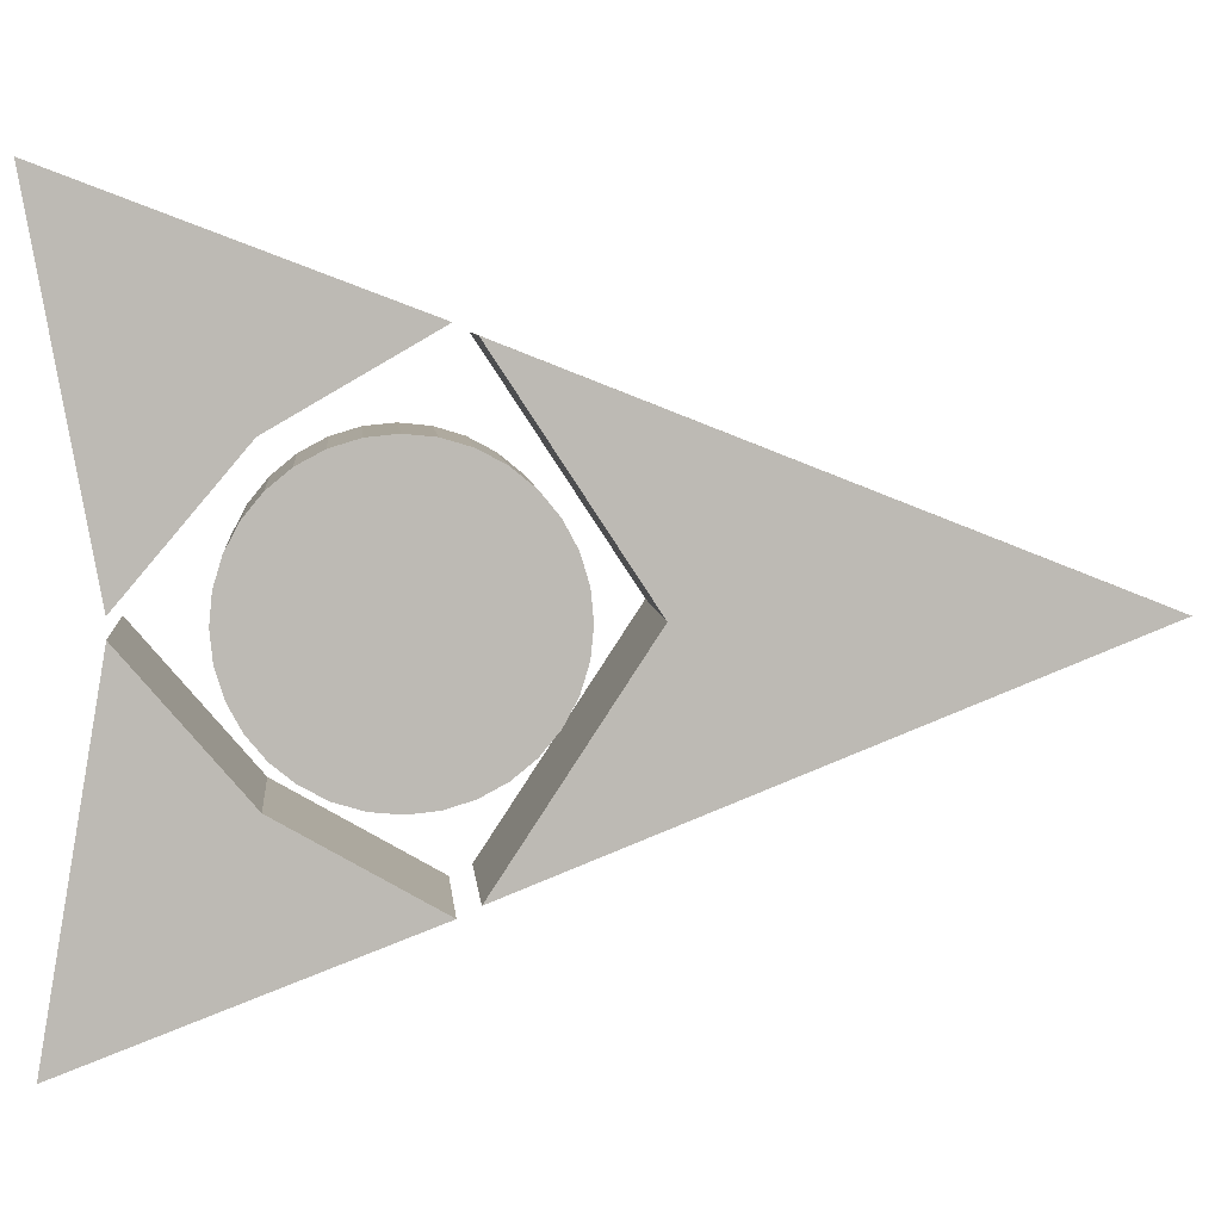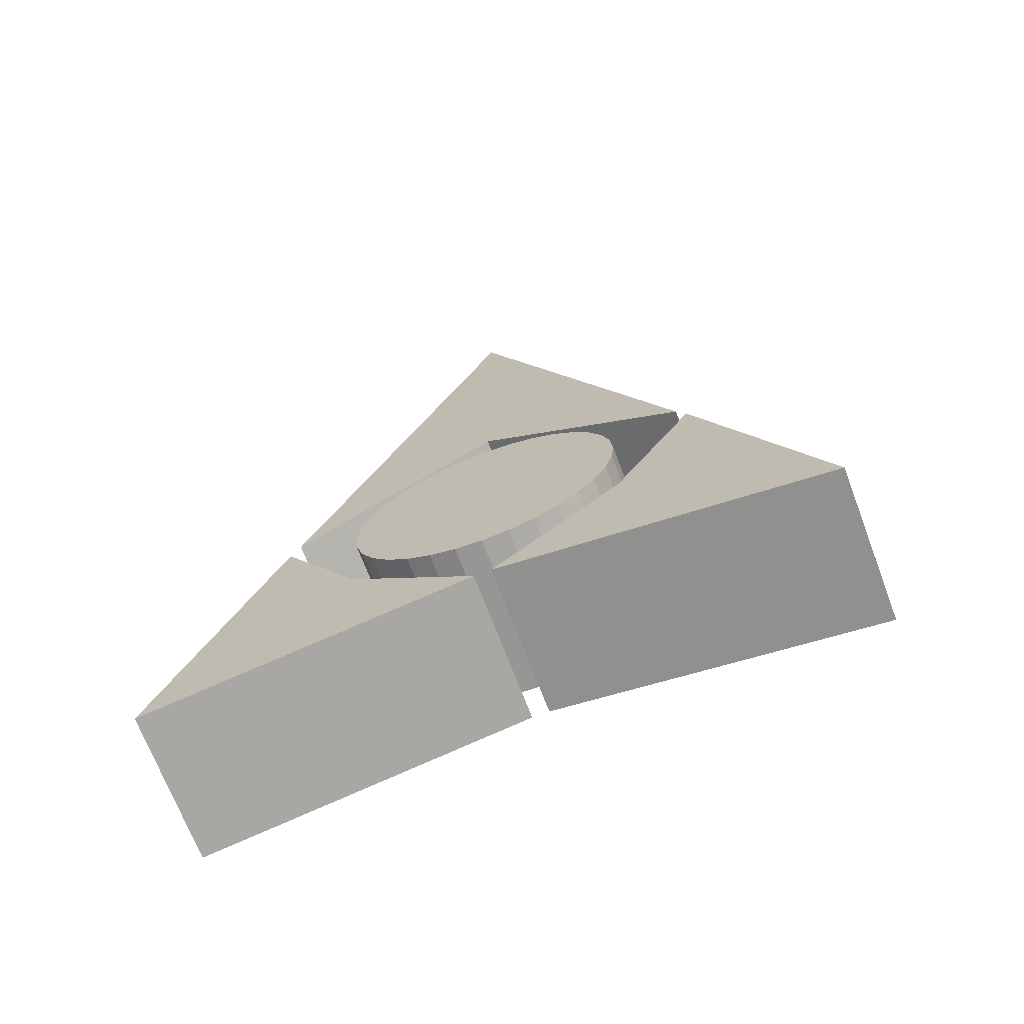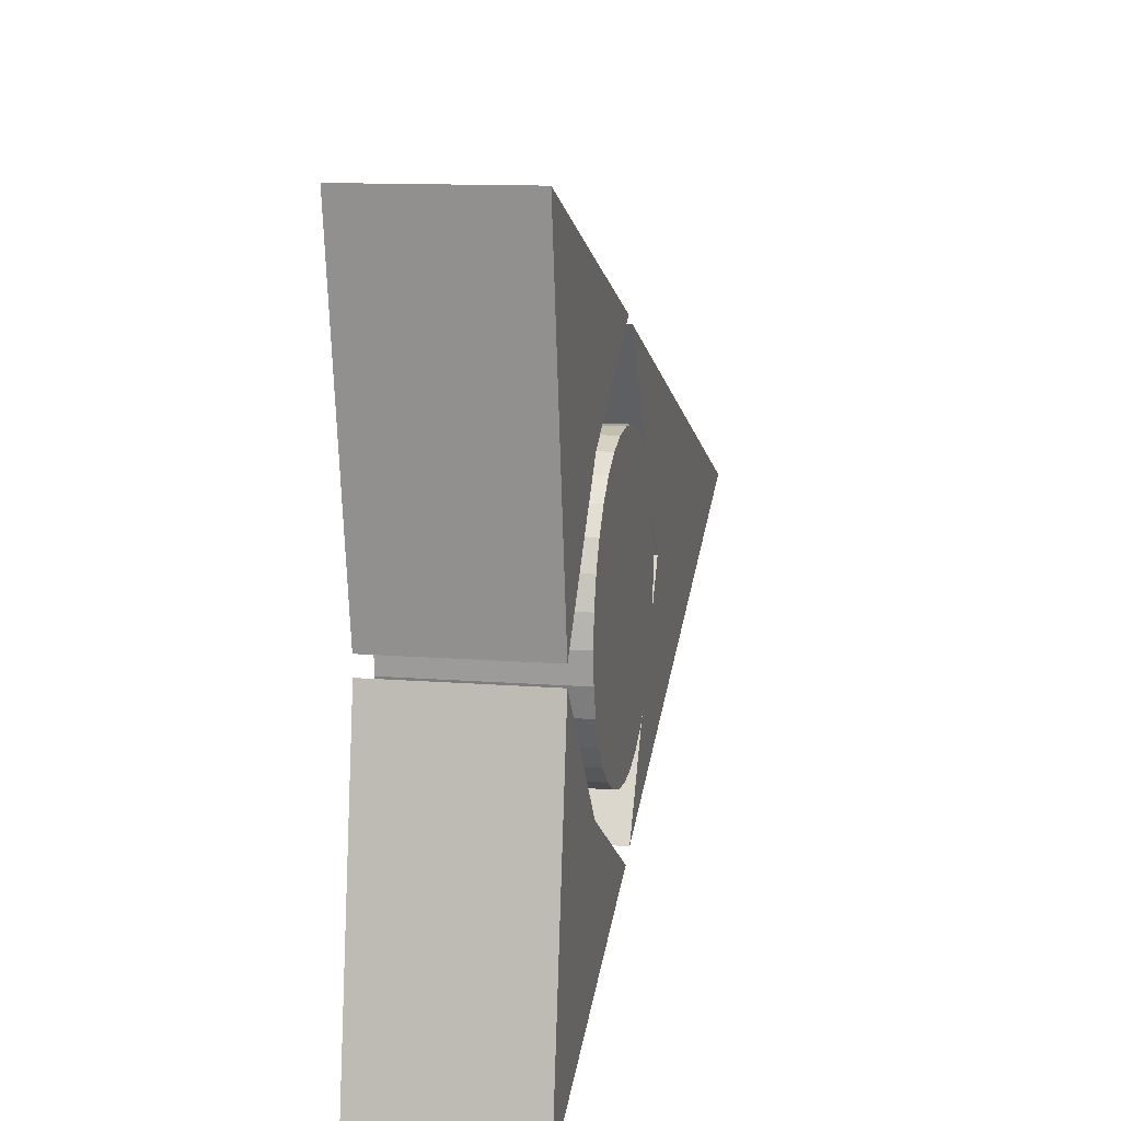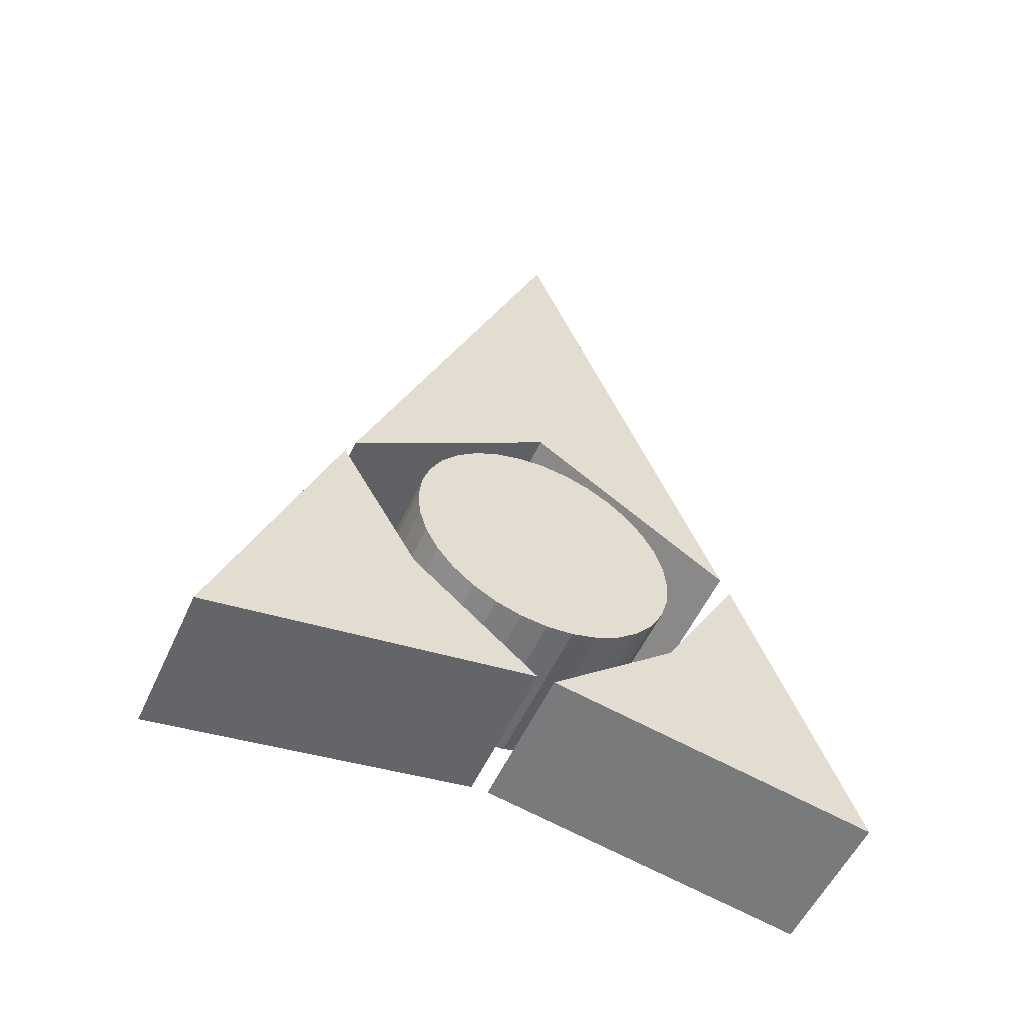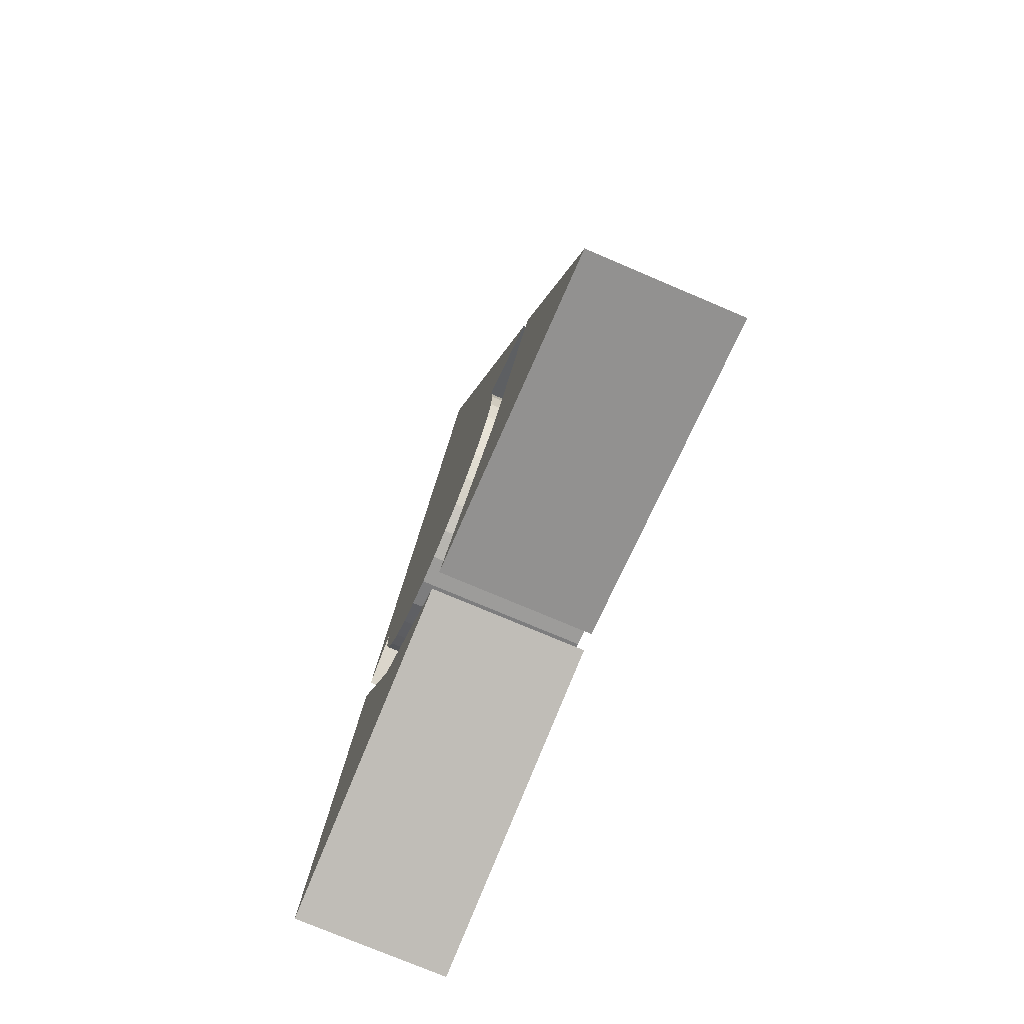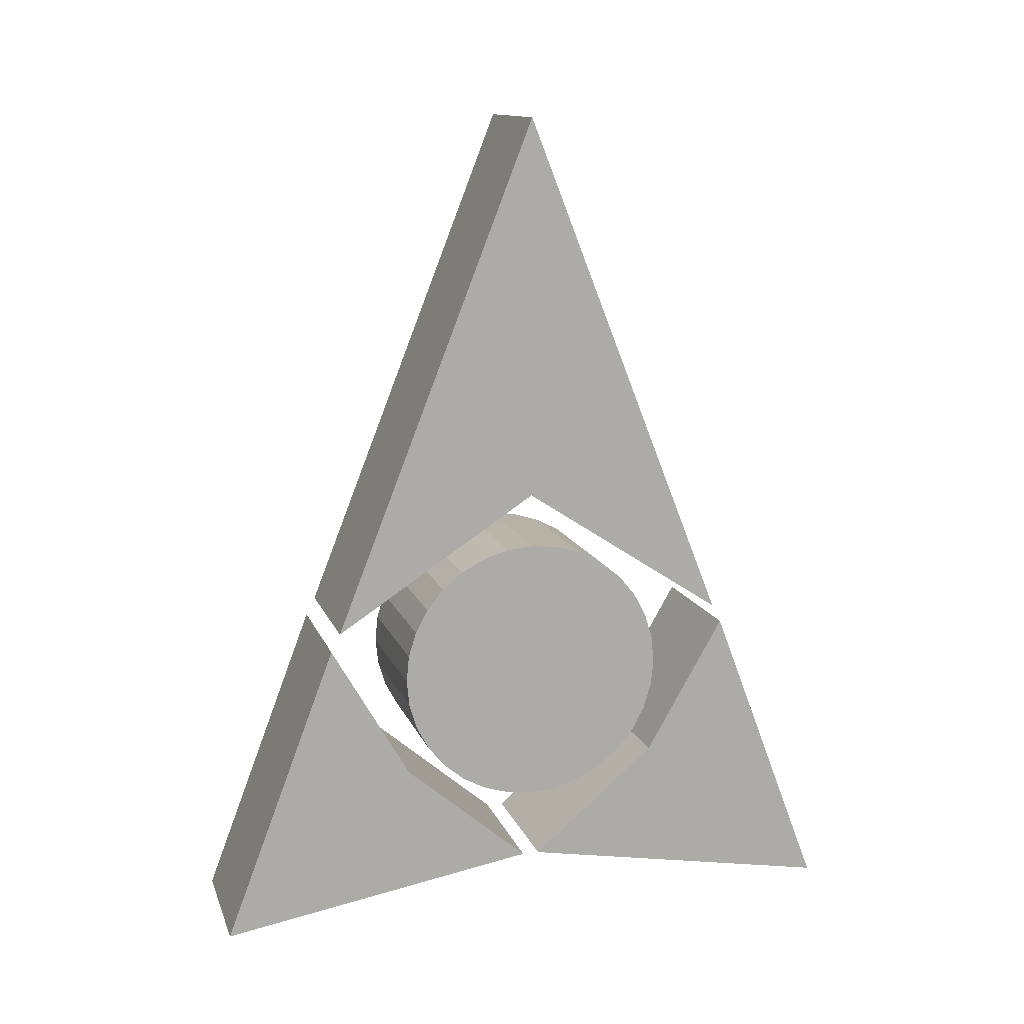
<metadata>
{"format":"obj","ext":"obj","renderer":"f3d","projection":"perspective","resolution":1024,"background":"white","views":[{"elev":6.7,"azim":-95.4,"up":"+Y"},{"elev":-70.8,"azim":-69.2,"up":"+Z"},{"elev":12.0,"azim":-169.2,"up":"+Y"},{"elev":-55.3,"azim":-114.5,"up":"+Z"},{"elev":-75.8,"azim":-23.0,"up":"+Z"},{"elev":12.9,"azim":-105.8,"up":"+Z"}]}
</metadata>
<code>
o Base_Cube.019
v -0.5 -1.381 -0.09155
v -0.5 0 3.414
v -0.5 0 0.8141
v -0.5 1.381 -0.09155
v 0.5 -1.381 -0.09155
v 0.5 0 3.414
v 0.5 0 0.8141
v 0.5 1.381 -0.09155
f 2 1 5
f 4 2 8
f 5 6 2
f 6 8 2
f 2 3 1
f 2 4 3
f 7 6 5
f 6 7 8
f 8 7 3
f 4 8 3
f 7 5 3
f 1 3 5
o Cylinder.001_Cylinder.002
v -0.5319 -0 -1.383
v 0.5319 0 -1.383
v -0.5319 -0.1793 -1.365
v 0.5319 -0.1793 -1.365
v -0.5319 -0.3516 -1.313
v 0.5319 -0.3516 -1.313
v -0.5319 -0.5105 -1.228
v 0.5319 -0.5105 -1.228
v -0.5319 -0.6497 -1.114
v 0.5319 -0.6497 -1.114
v -0.5319 -0.764 -0.9743
v 0.5319 -0.764 -0.9743
v -0.5319 -0.8489 -0.8155
v 0.5319 -0.8489 -0.8155
v -0.5319 -0.9012 -0.6431
v 0.5319 -0.9012 -0.6431
v -0.5319 -0.9189 -0.4638
v 0.5319 -0.9189 -0.4638
v -0.5319 -0.9012 -0.2846
v 0.5319 -0.9012 -0.2846
v -0.5319 -0.8489 -0.1122
v 0.5319 -0.8489 -0.1122
v -0.5319 -0.764 0.04665
v 0.5319 -0.764 0.04665
v -0.5319 -0.6497 0.1859
v 0.5319 -0.6497 0.1859
v -0.5319 -0.5105 0.3002
v 0.5319 -0.5105 0.3002
v -0.5319 -0.3516 0.3851
v 0.5319 -0.3516 0.3851
v -0.5319 -0.1793 0.4374
v 0.5319 -0.1793 0.4374
v -0.5319 0 0.455
v 0.5319 0 0.455
v -0.5319 0.1793 0.4374
v 0.5319 0.1793 0.4374
v -0.5319 0.3516 0.3851
v 0.5319 0.3516 0.3851
v -0.5319 0.5105 0.3002
v 0.5319 0.5105 0.3002
v -0.5319 0.6497 0.1859
v 0.5319 0.6497 0.1859
v -0.5319 0.764 0.04665
v 0.5319 0.764 0.04665
v -0.5319 0.8489 -0.1122
v 0.5319 0.8489 -0.1122
v -0.5319 0.9012 -0.2846
v 0.5319 0.9012 -0.2846
v -0.5319 0.9189 -0.4638
v 0.5319 0.9189 -0.4638
v -0.5319 0.9012 -0.6431
v 0.5319 0.9012 -0.6431
v -0.5319 0.8489 -0.8155
v 0.5319 0.8489 -0.8155
v -0.5319 0.764 -0.9743
v 0.5319 0.764 -0.9743
v -0.5319 0.6497 -1.114
v 0.5319 0.6497 -1.114
v -0.5319 0.5105 -1.228
v 0.5319 0.5105 -1.228
v -0.5319 0.3516 -1.313
v 0.5319 0.3516 -1.313
v -0.5319 0.1793 -1.365
v 0.5319 0.1793 -1.365
f 9 10 12 11
f 11 12 14 13
f 13 14 16 15
f 15 16 18 17
f 17 18 20 19
f 19 20 22 21
f 21 22 24 23
f 23 24 26 25
f 25 26 28 27
f 27 28 30 29
f 29 30 32 31
f 31 32 34 33
f 33 34 36 35
f 35 36 38 37
f 37 38 40 39
f 39 40 42 41
f 41 42 44 43
f 43 44 46 45
f 45 46 48 47
f 47 48 50 49
f 49 50 52 51
f 51 52 54 53
f 53 54 56 55
f 55 56 58 57
f 57 58 60 59
f 59 60 62 61
f 61 62 64 63
f 63 64 66 65
f 65 66 68 67
f 67 68 70 69
f 12 10 72 70 68 66 64 62 60 58 56 54 52 50 48 46 44 42 40 38 36 34 32 30 28 26 24 22 20 18 16 14
f 69 70 72 71
f 71 72 10 9
f 9 11 13 15 17 19 21 23 25 27 29 31 33 35 37 39 41 43 45 47 49 51 53 55 57 59 61 63 65 67 69 71
o Base.001_Cube.029
v -0.5 -0.05638 -1.868
v -0.5 -2.213 -2.245
v -0.5 -0.9047 -1.147
v -0.5 -1.444 -0.2149
v 0.5 -0.05638 -1.868
v 0.5 -2.213 -2.245
v 0.5 -0.9047 -1.147
v 0.5 -1.444 -0.2149
f 74 73 77
f 76 74 80
f 77 78 74
f 78 80 74
f 74 75 73
f 74 76 75
f 79 78 77
f 78 79 80
f 80 79 75
f 76 80 75
f 79 77 75
f 73 75 77
o Base.002_Cube.030
v 0.5 0.05638 -1.868
v 0.5 2.213 -2.245
v 0.5 0.9047 -1.147
v 0.5 1.444 -0.2149
v -0.5 0.05638 -1.868
v -0.5 2.213 -2.245
v -0.5 0.9047 -1.147
v -0.5 1.444 -0.2149
f 82 81 85
f 84 82 88
f 85 86 82
f 86 88 82
f 82 83 81
f 82 84 83
f 87 86 85
f 86 87 88
f 88 87 83
f 84 88 83
f 87 85 83
f 81 83 85

</code>
